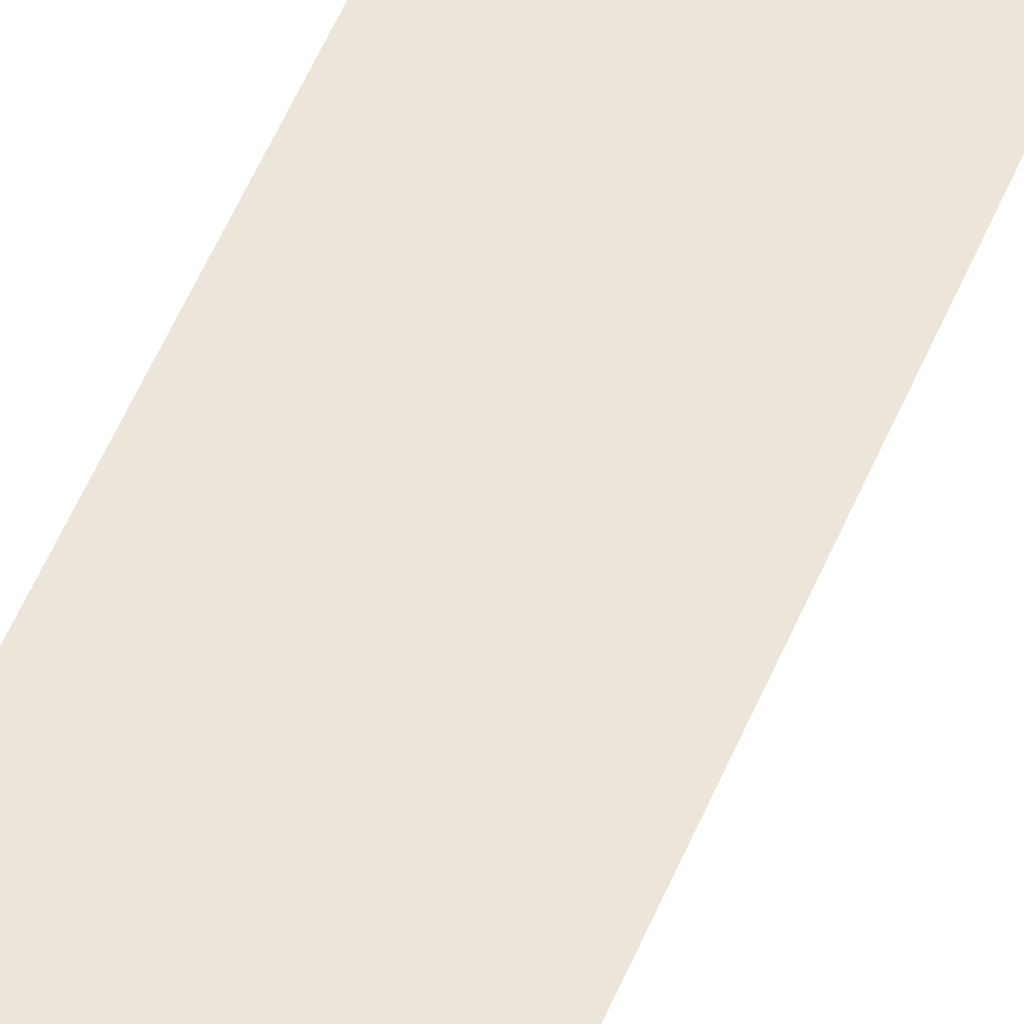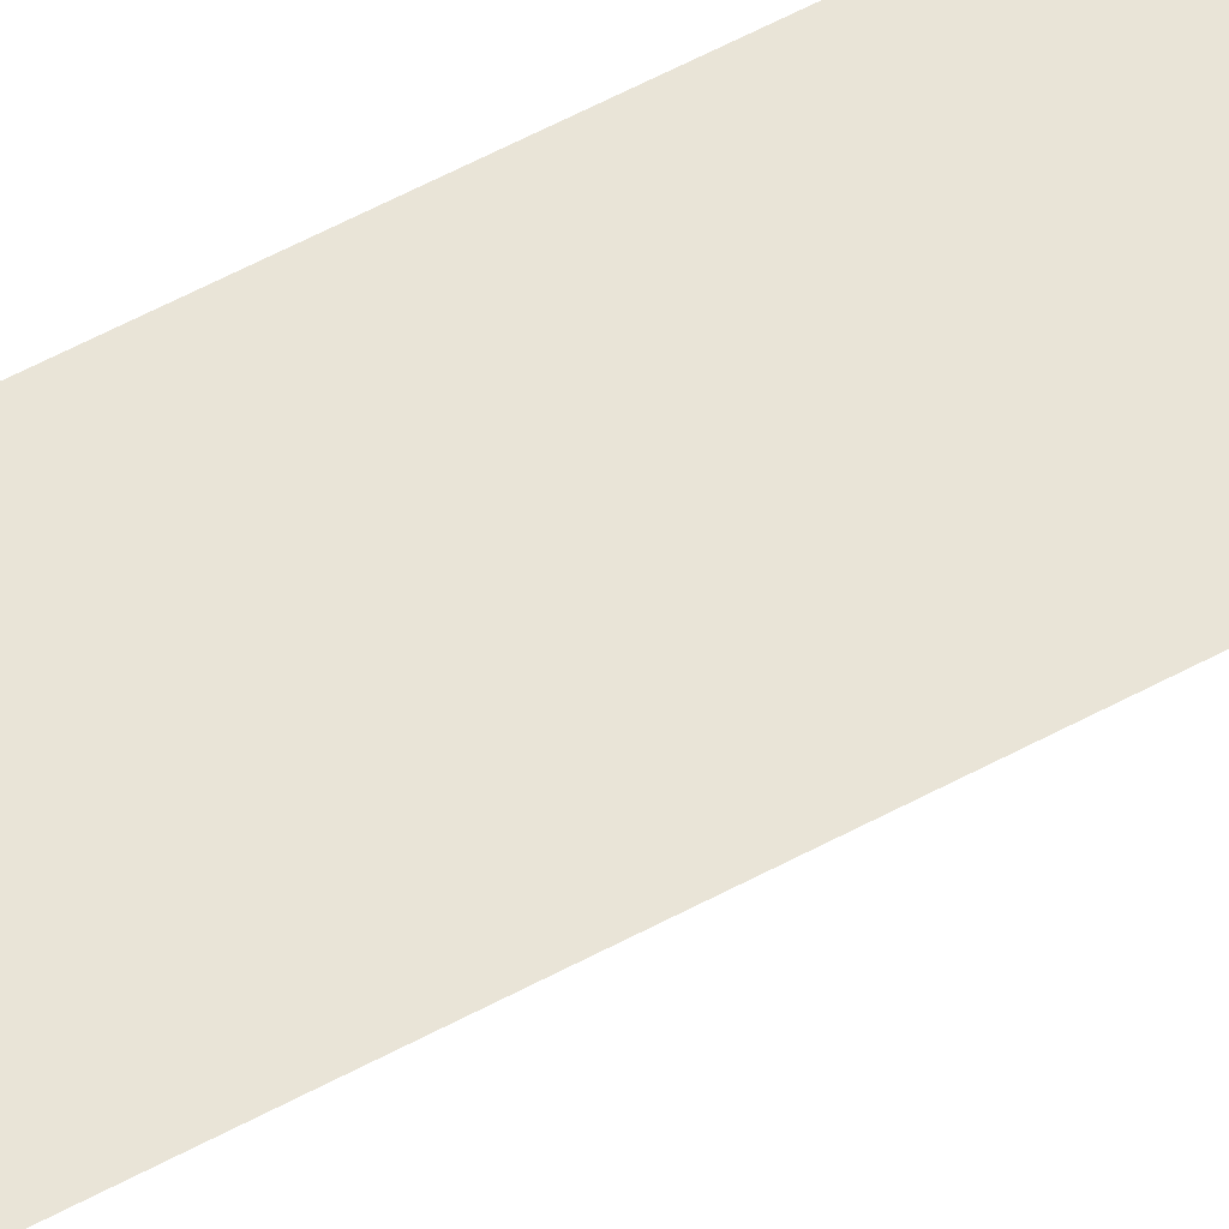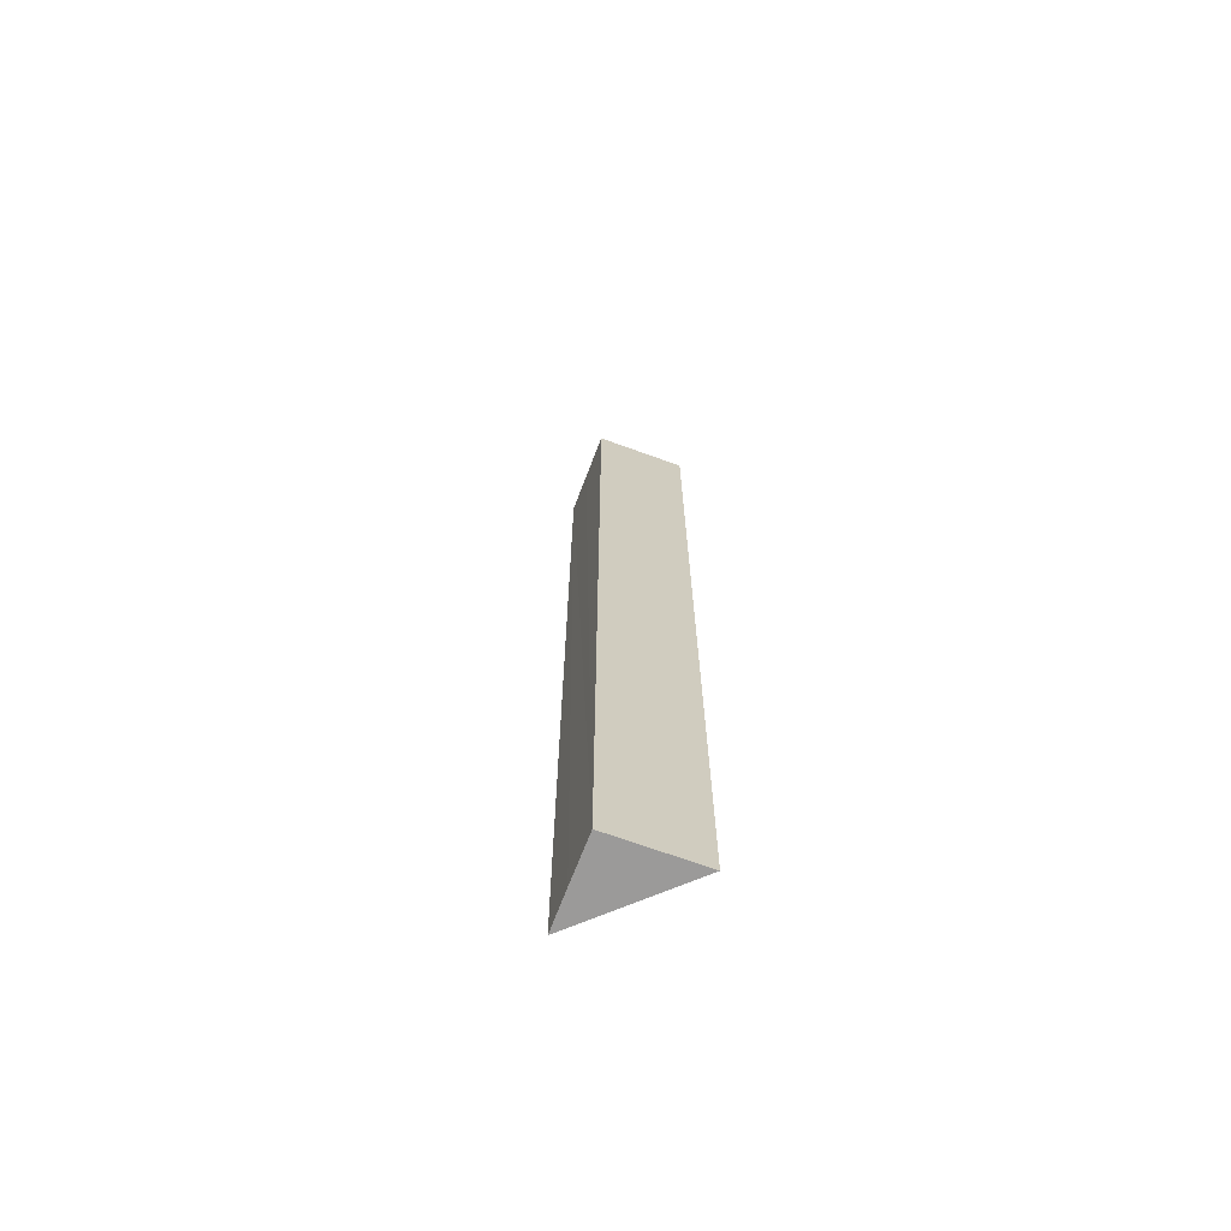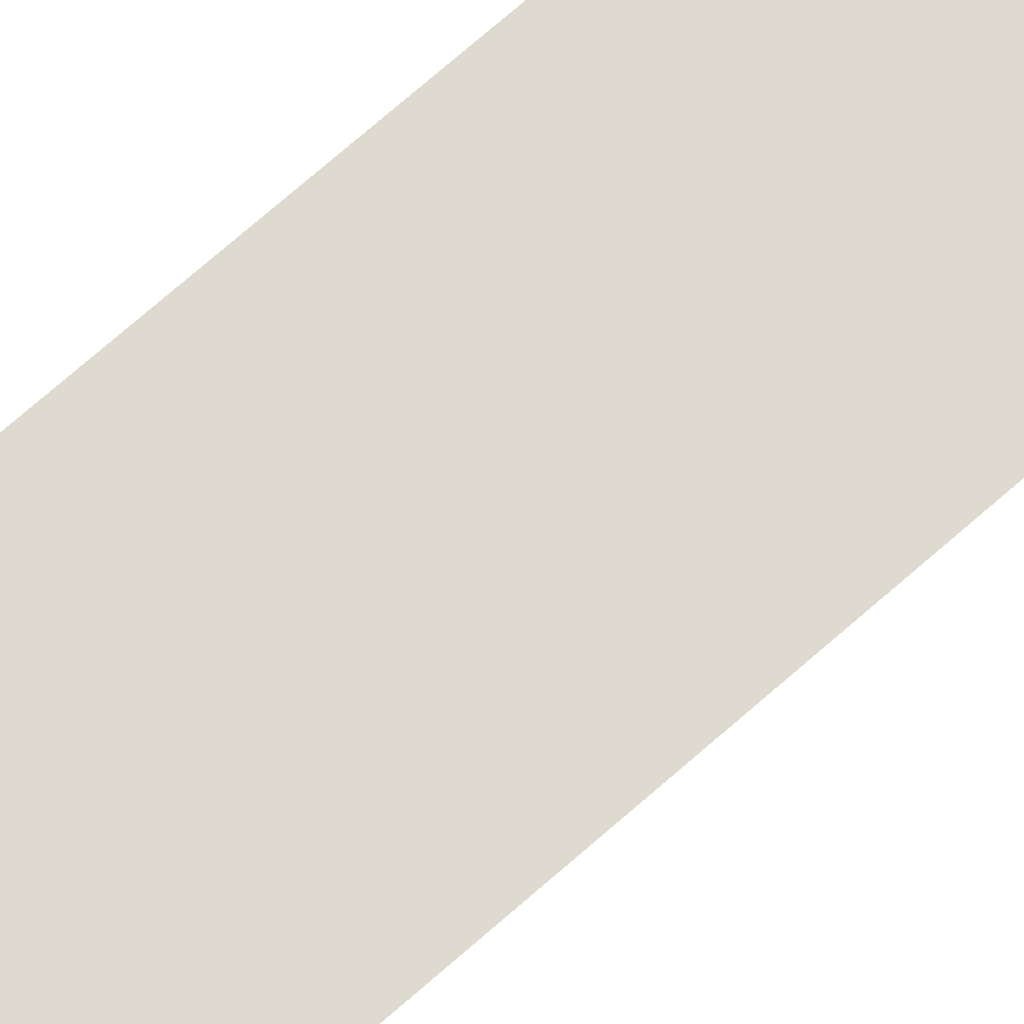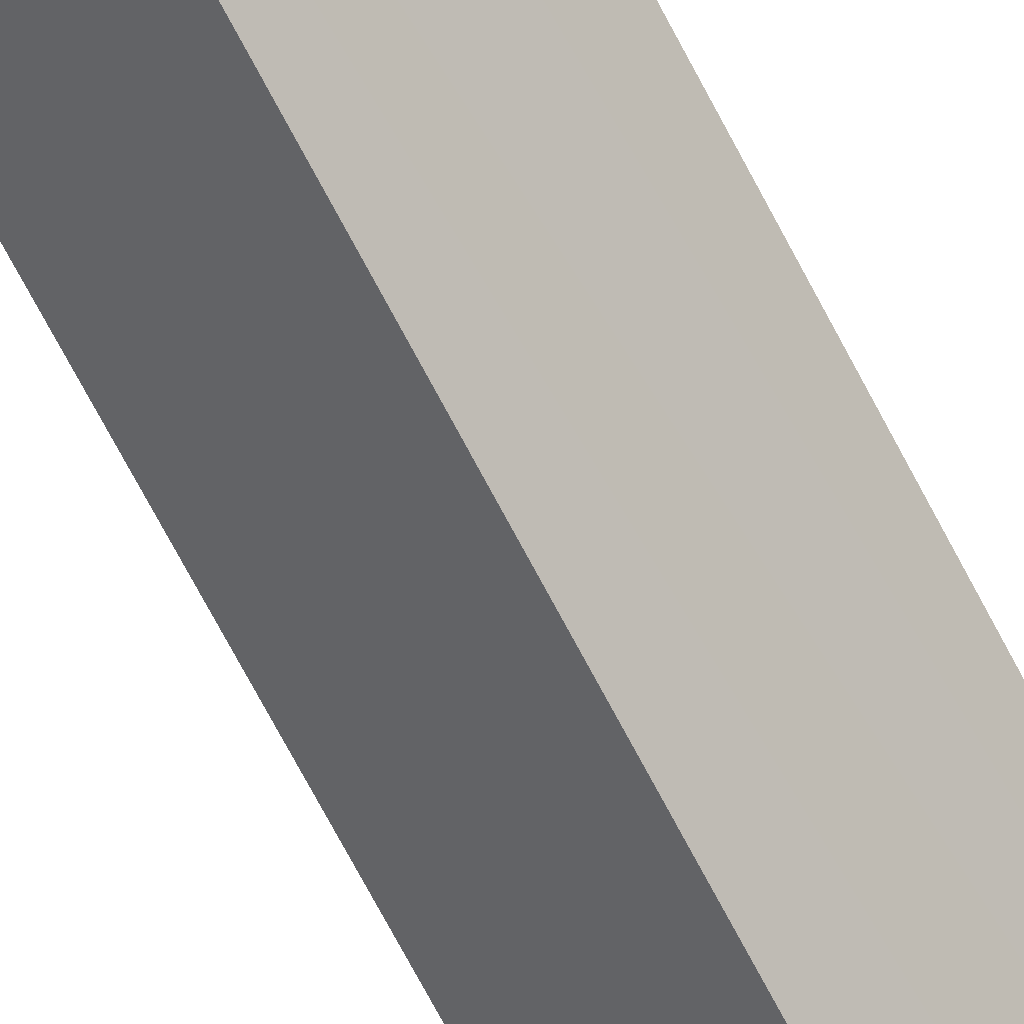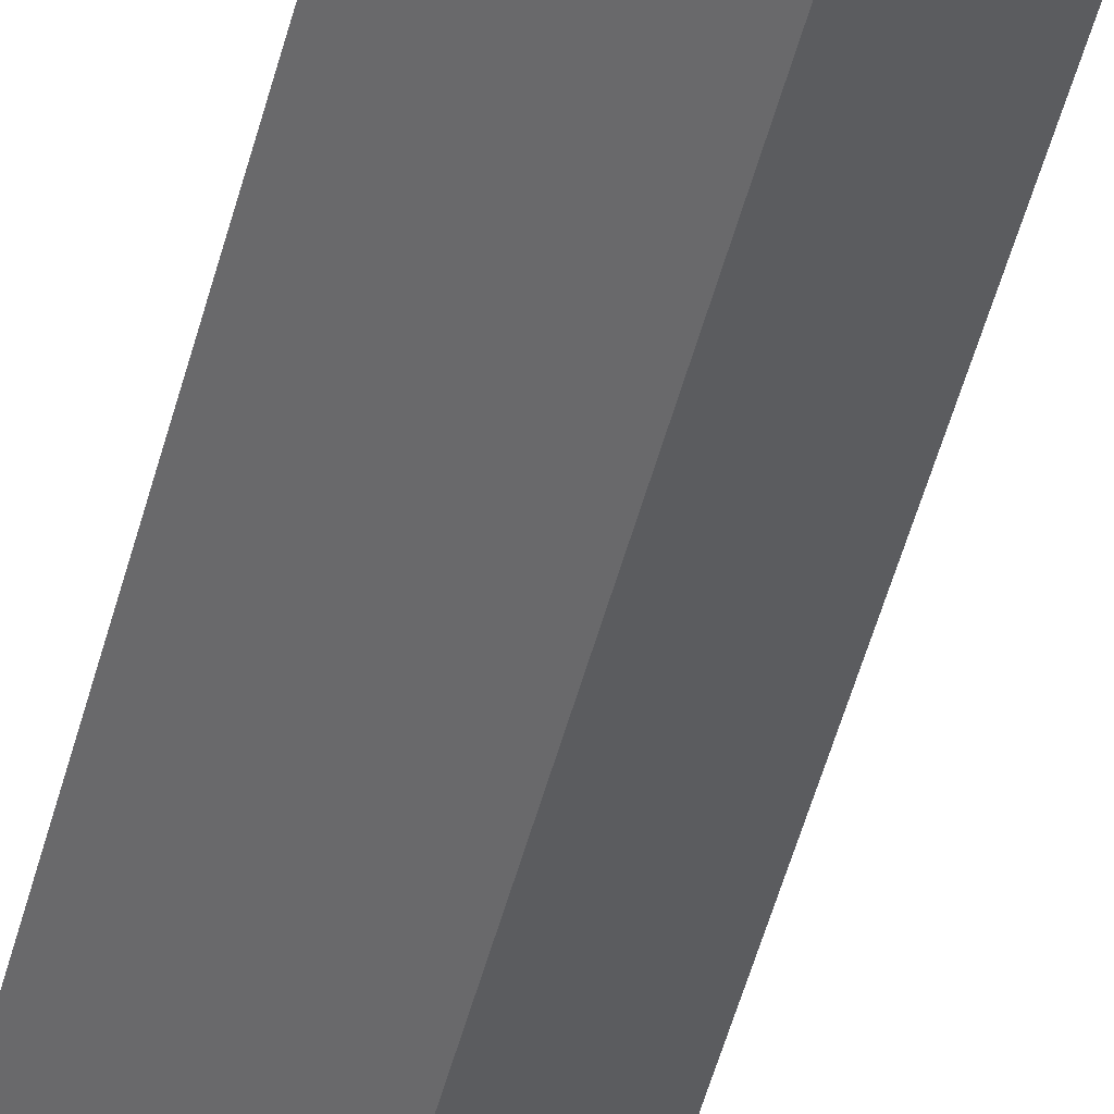
<metadata>
{"format":"obj","ext":"obj","renderer":"f3d","projection":"perspective","resolution":1024,"background":"white","views":[{"elev":55.4,"azim":22.7,"up":"+Z"},{"elev":61.0,"azim":-118.5,"up":"+Z"},{"elev":-69.5,"azim":-157.1,"up":"+Y"},{"elev":71.0,"azim":48.5,"up":"+Z"},{"elev":-70.4,"azim":27.6,"up":"+Z"},{"elev":-47.3,"azim":-13.8,"up":"+Z"}]}
</metadata>
<code>
v  1.567 15.13 -0.45
v  0 15.13 9.266e-16
v  1.996 15.13 9.266e-16
v  1.056 15.13 -0.98
v  1.056 6.001e-17 -0.98
v  0 0 0
v  1.996 0 0
v  1.567 2.755e-17 -0.45
g defaultobject
f 1 2 3
f 2 1 4
f 5 2 4
f 2 5 6
f 6 3 2
f 3 6 7
f 1 5 4
f 5 1 3
f 5 3 8
f 8 3 7
f 5 7 6
f 7 5 8

</code>
